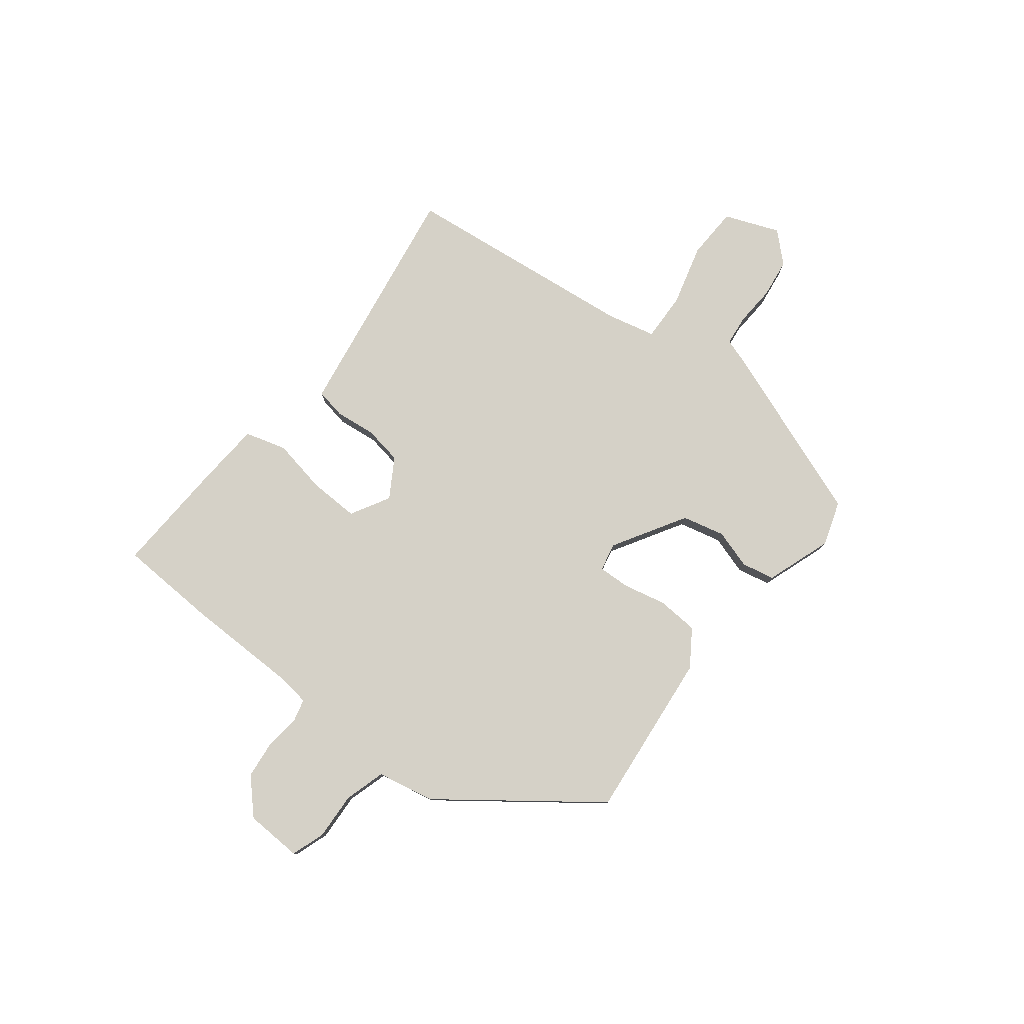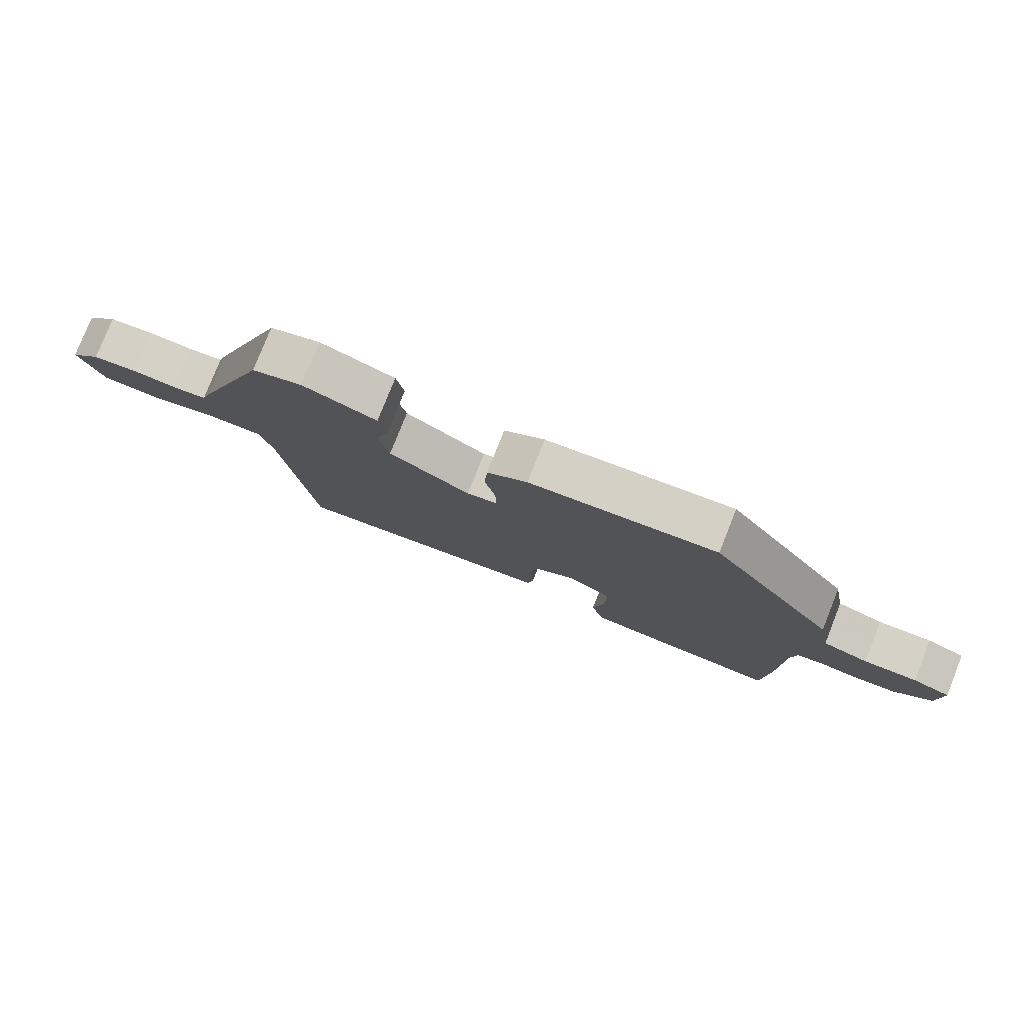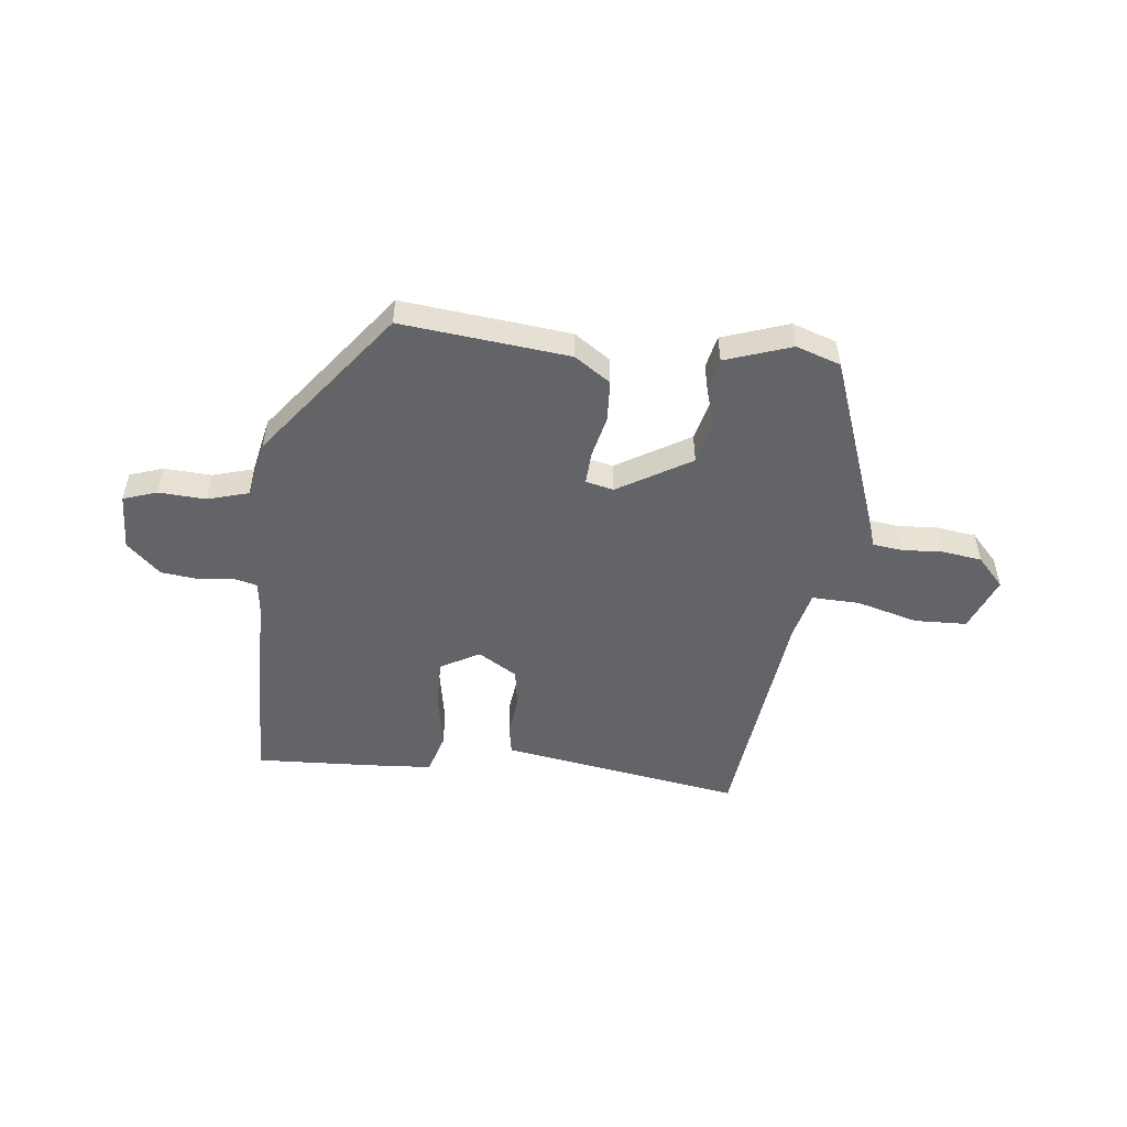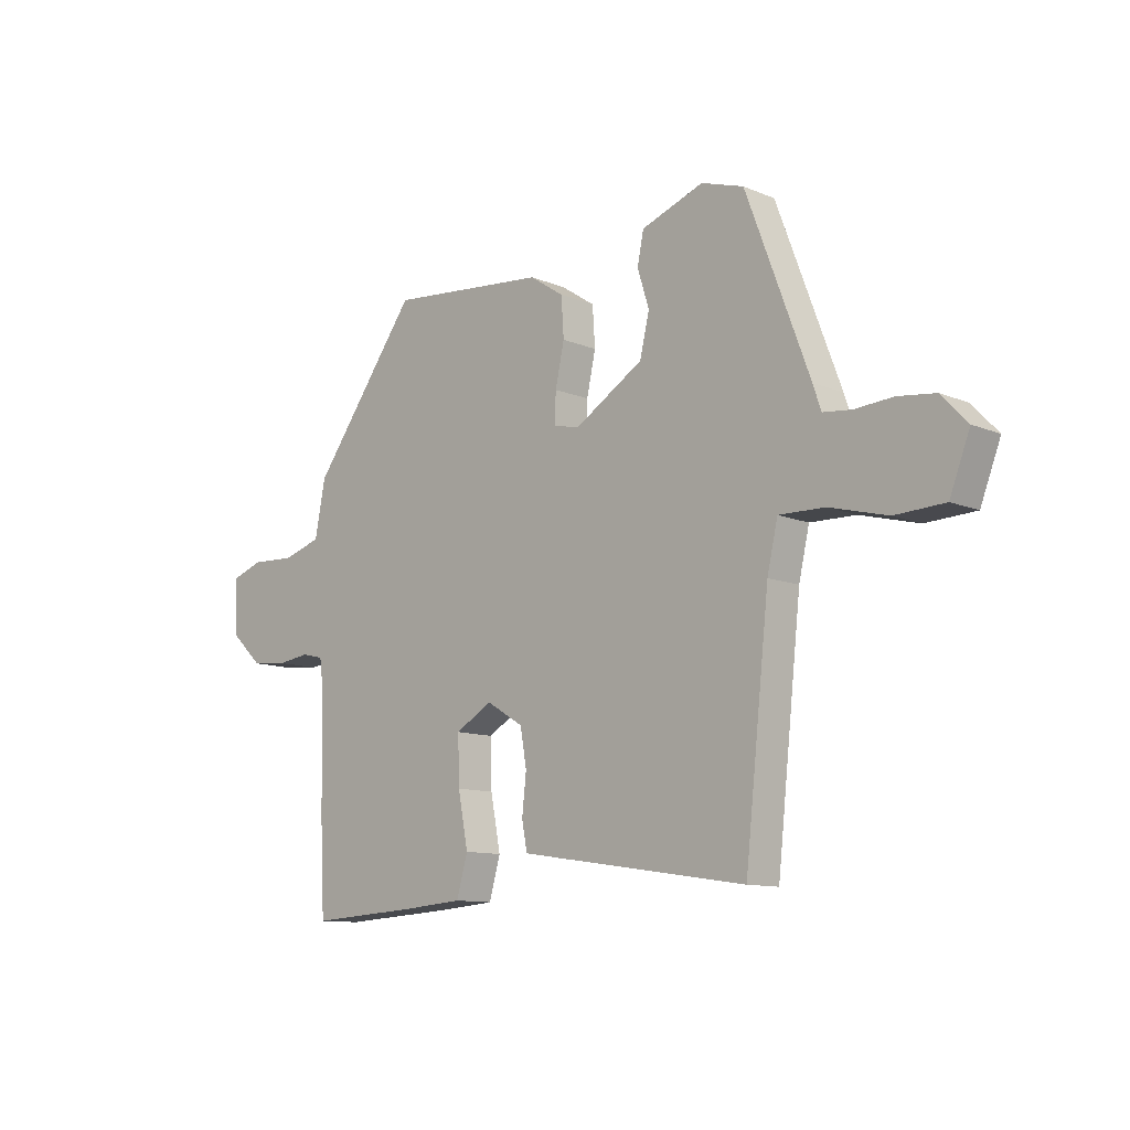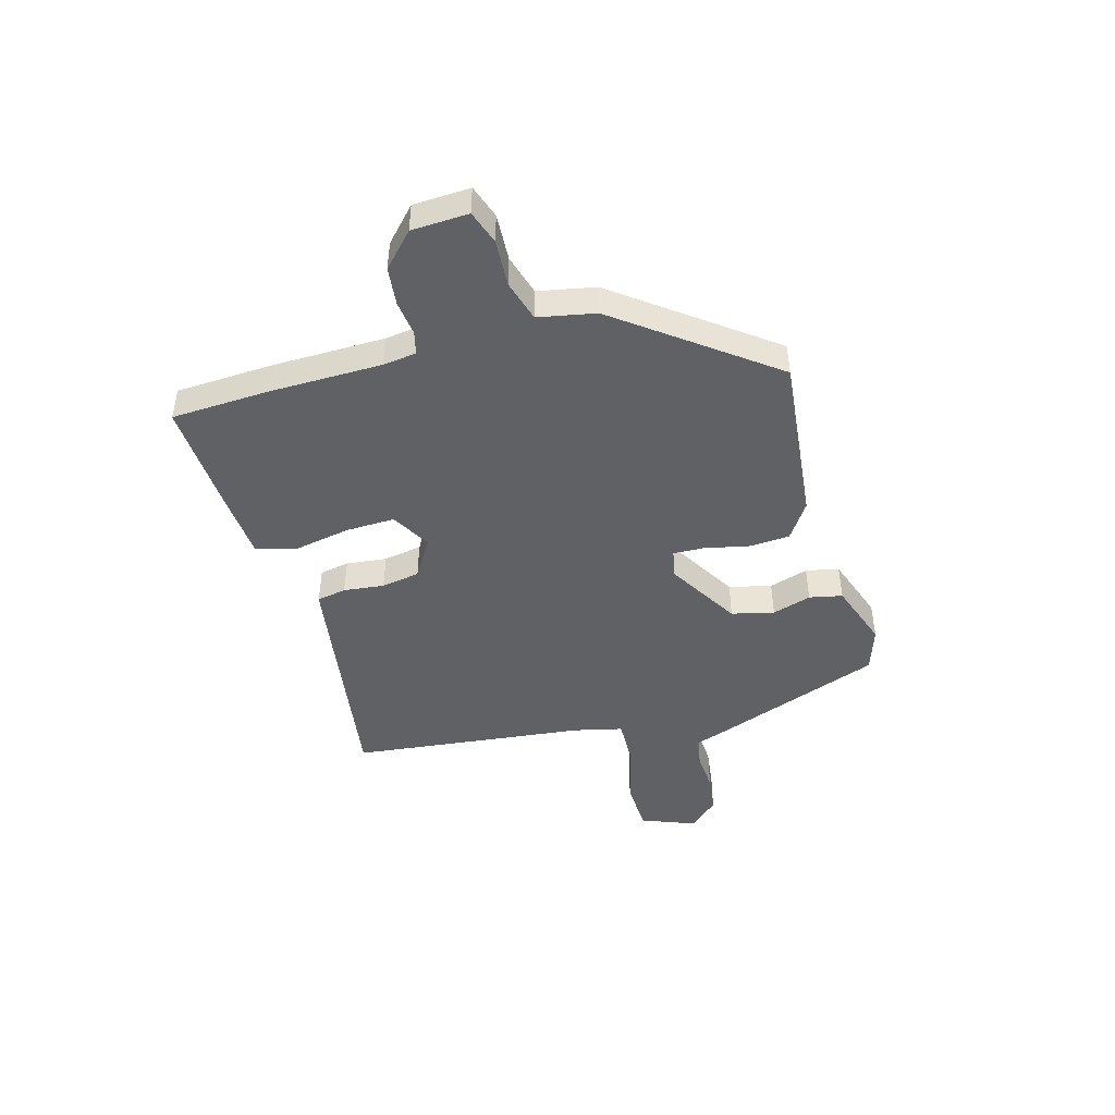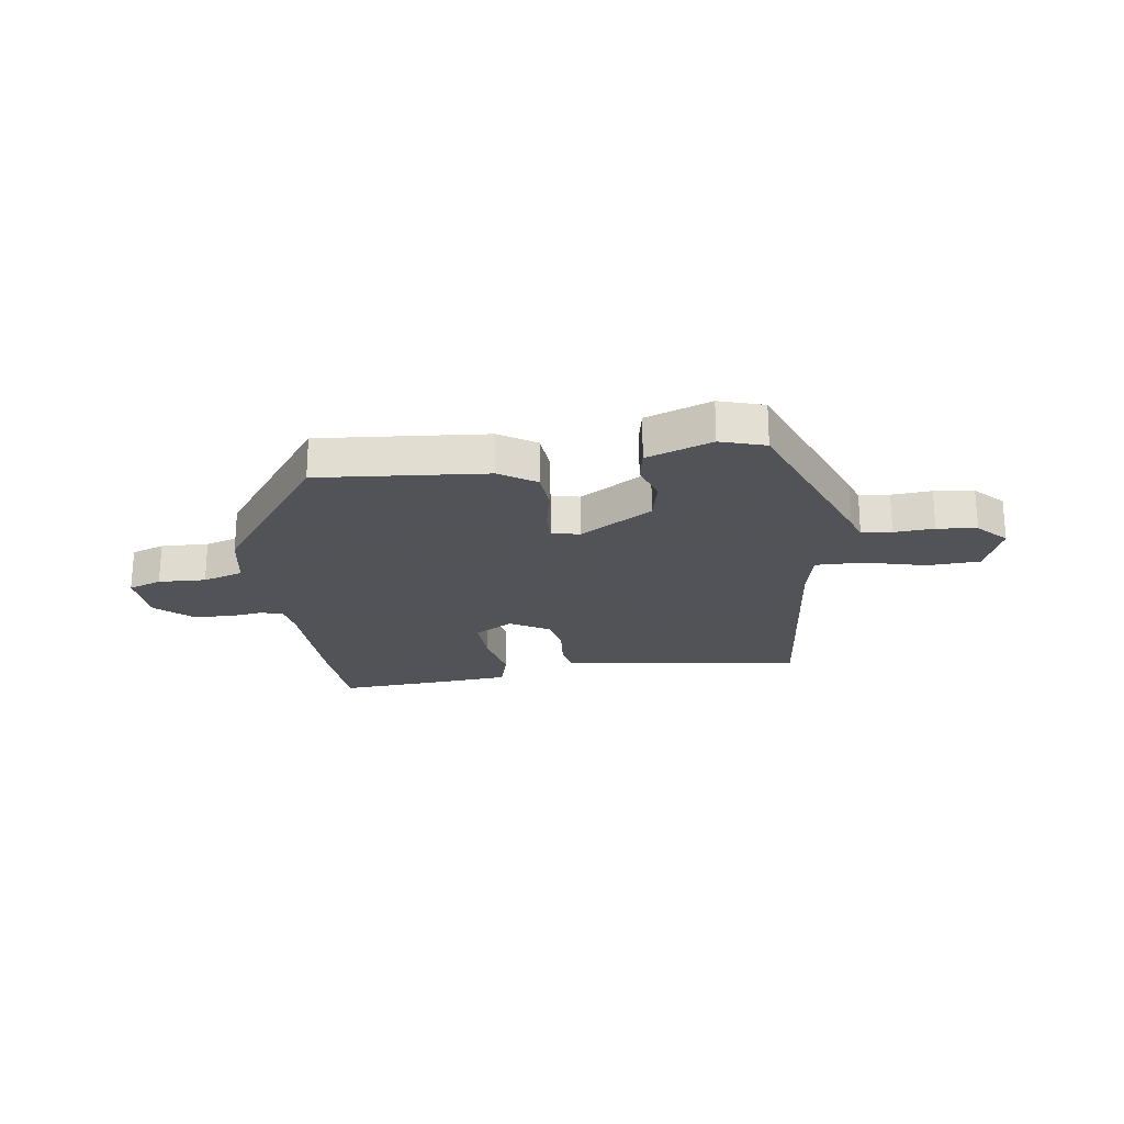
<metadata>
{"format":"obj","ext":"obj","renderer":"f3d","projection":"perspective","resolution":1024,"background":"white","views":[{"elev":79.4,"azim":-52.4,"up":"+Y"},{"elev":78.8,"azim":-158.3,"up":"+Z"},{"elev":-51.1,"azim":-7.0,"up":"+Y"},{"elev":-11.1,"azim":44.6,"up":"+Z"},{"elev":-45.8,"azim":-74.5,"up":"+Y"},{"elev":-22.5,"azim":8.5,"up":"+Y"}]}
</metadata>
<code>
v -0.498 0.07 -0.537
v -0.507 0.07 -0.361
v -0.51 0.07 -0.159
v -0.518 0.07 -0.099
v -0.559 0.07 -0.089
v -0.621 0.07 -0.097
v -0.69 0.07 -0.09
v -0.75 0.07 -0.034
v -0.755 0.07 0.068
v -0.695 0.07 0.089
v -0.61 0.07 0.085
v -0.537 0.07 0.107
v -0.517 0.07 0.21
v -0.315 0.07 0.482
v -0.014 0.07 0.453
v 0.051 0.07 0.41
v 0.056 0.07 0.336
v 0.039 0.07 0.259
v 0.037 0.07 0.202
v 0.087 0.07 0.191
v 0.217 0.07 0.27
v 0.235 0.07 0.346
v 0.213 0.07 0.416
v 0.225 0.07 0.475
v 0.343 0.07 0.517
v 0.423 0.07 0.491
v 0.543 0.07 0.172
v 0.558 0.07 0.127
v 0.612 0.07 0.121
v 0.684 0.07 0.126
v 0.755 0.07 0.117
v 0.804 0.07 0.065
v 0.766 0.07 -0.033
v 0.672 0.07 -0.037
v 0.562 0.07 -0.008
v 0.476 0.07 -0.006
v 0.456 0.07 -0.093
v 0.41 0.07 -0.516
v 0.043 0.07 -0.461
v -0.022 0.07 -0.451
v -0.032 0.07 -0.398
v -0.024 0.07 -0.325
v -0.036 0.07 -0.256
v -0.106 0.07 -0.214
v -0.176 0.07 -0.254
v -0.173 0.07 -0.343
v -0.154 0.07 -0.442
v -0.175 0.07 -0.516
v -0.291 0.07 -0.525
v -0.498 0 -0.537
v -0.507 0 -0.361
v -0.51 0 -0.159
v -0.518 0 -0.099
v -0.559 0 -0.089
v -0.621 0 -0.097
v -0.69 0 -0.09
v -0.75 0 -0.034
v -0.755 0 0.068
v -0.695 0 0.089
v -0.61 0 0.085
v -0.537 0 0.107
v -0.517 0 0.21
v -0.315 0 0.482
v -0.014 0 0.453
v 0.051 0 0.41
v 0.056 0 0.336
v 0.039 0 0.259
v 0.037 0 0.202
v 0.087 0 0.191
v 0.217 0 0.27
v 0.235 0 0.346
v 0.213 0 0.416
v 0.225 0 0.475
v 0.343 0 0.517
v 0.423 0 0.491
v 0.543 0 0.172
v 0.558 0 0.127
v 0.612 0 0.121
v 0.684 0 0.126
v 0.755 0 0.117
v 0.804 0 0.065
v 0.766 0 -0.033
v 0.672 0 -0.037
v 0.562 0 -0.008
v 0.476 0 -0.006
v 0.456 0 -0.093
v 0.41 0 -0.516
v 0.043 0 -0.461
v -0.022 0 -0.451
v -0.032 0 -0.398
v -0.024 0 -0.325
v -0.036 0 -0.256
v -0.106 0 -0.214
v -0.176 0 -0.254
v -0.173 0 -0.343
v -0.154 0 -0.442
v -0.175 0 -0.516
v -0.291 0 -0.525
f 1 2 3
f 49 1 3
f 48 49 3
f 47 48 3
f 46 47 3
f 45 46 3 4
f 44 45 4
f 40 41 42
f 39 40 42
f 38 39 42
f 37 38 42
f 36 37 42 43
f 33 34 35
f 32 33 35
f 31 32 35
f 30 31 35
f 29 30 35
f 28 29 35 36
f 27 28 36
f 26 27 36
f 25 26 36
f 24 25 36
f 23 24 36
f 22 23 36
f 21 22 36
f 36 43 44
f 21 36 44
f 20 21 44
f 16 17 18
f 15 16 18
f 14 15 18
f 13 14 18
f 12 13 18
f 11 12 18 19
f 9 10 11
f 8 9 11
f 7 8 11
f 6 7 11
f 5 6 11
f 11 19 20
f 5 11 20
f 4 5 20
f 4 20 44
f 52 51 50
f 52 50 98
f 52 98 97
f 52 97 96
f 52 96 95
f 53 52 95 94
f 53 94 93
f 91 90 89
f 91 89 88
f 91 88 87
f 91 87 86
f 92 91 86 85
f 84 83 82
f 84 82 81
f 84 81 80
f 84 80 79
f 84 79 78
f 85 84 78 77
f 85 77 76
f 85 76 75
f 85 75 74
f 85 74 73
f 85 73 72
f 85 72 71
f 85 71 70
f 93 92 85
f 93 85 70
f 93 70 69
f 67 66 65
f 67 65 64
f 67 64 63
f 67 63 62
f 67 62 61
f 68 67 61 60
f 60 59 58
f 60 58 57
f 60 57 56
f 60 56 55
f 60 55 54
f 69 68 60
f 69 60 54
f 69 54 53
f 93 69 53
f 1 50 51 2
f 2 51 52 3
f 3 52 53 4
f 4 53 54 5
f 5 54 55 6
f 6 55 56 7
f 7 56 57 8
f 8 57 58 9
f 9 58 59 10
f 10 59 60 11
f 11 60 61 12
f 12 61 62 13
f 13 62 63 14
f 14 63 64 15
f 15 64 65 16
f 16 65 66 17
f 17 66 67 18
f 18 67 68 19
f 19 68 69 20
f 20 69 70 21
f 21 70 71 22
f 22 71 72 23
f 23 72 73 24
f 24 73 74 25
f 25 74 75 26
f 26 75 76 27
f 27 76 77 28
f 28 77 78 29
f 29 78 79 30
f 30 79 80 31
f 31 80 81 32
f 32 81 82 33
f 33 82 83 34
f 34 83 84 35
f 35 84 85 36
f 36 85 86 37
f 37 86 87 38
f 38 87 88 39
f 39 88 89 40
f 40 89 90 41
f 41 90 91 42
f 42 91 92 43
f 43 92 93 44
f 44 93 94 45
f 45 94 95 46
f 46 95 96 47
f 47 96 97 48
f 48 97 98 49
f 49 98 50 1

</code>
